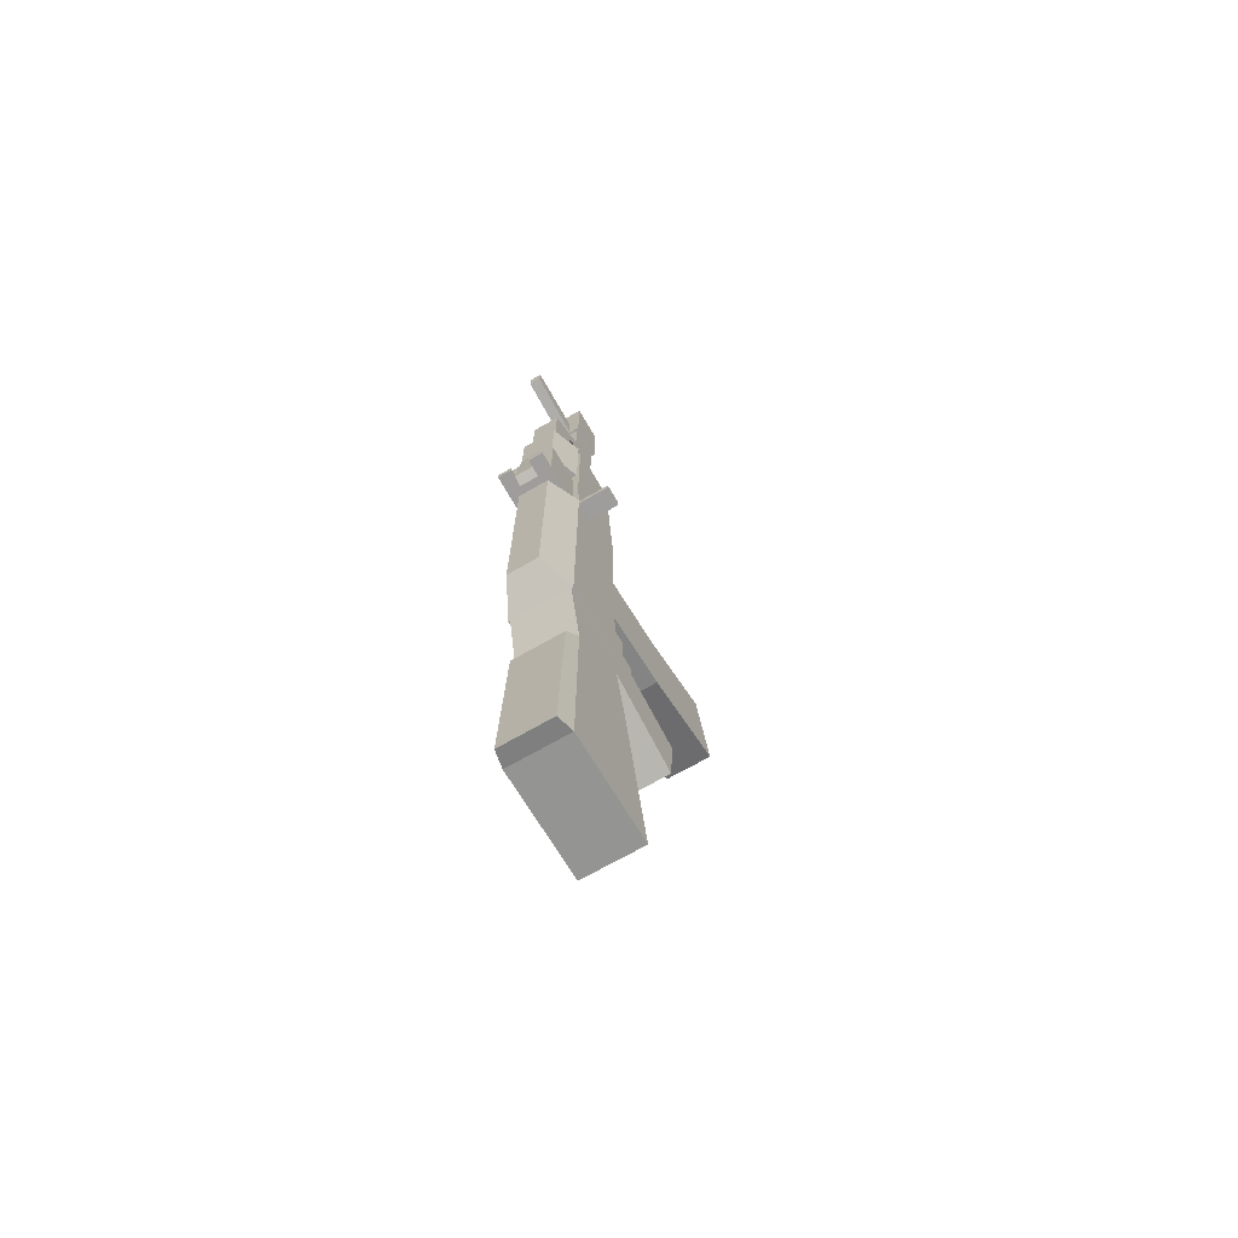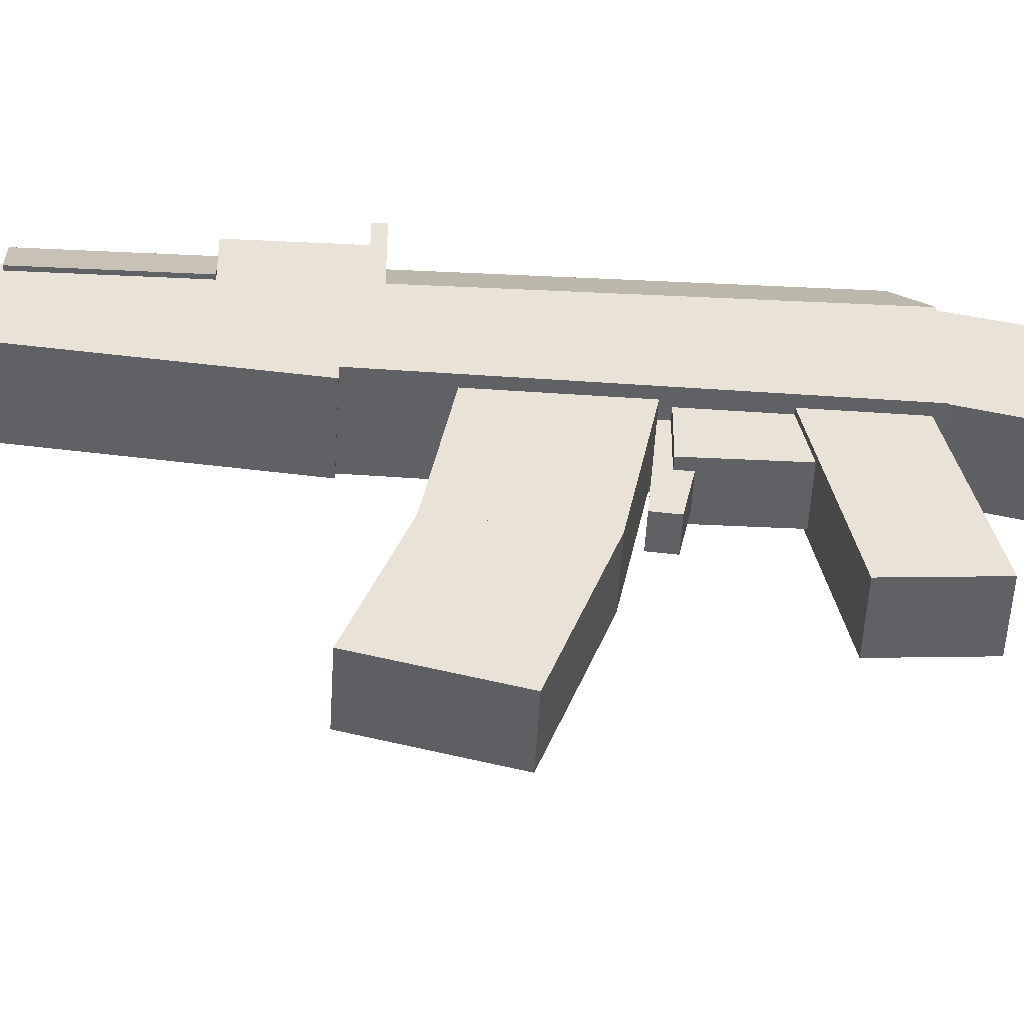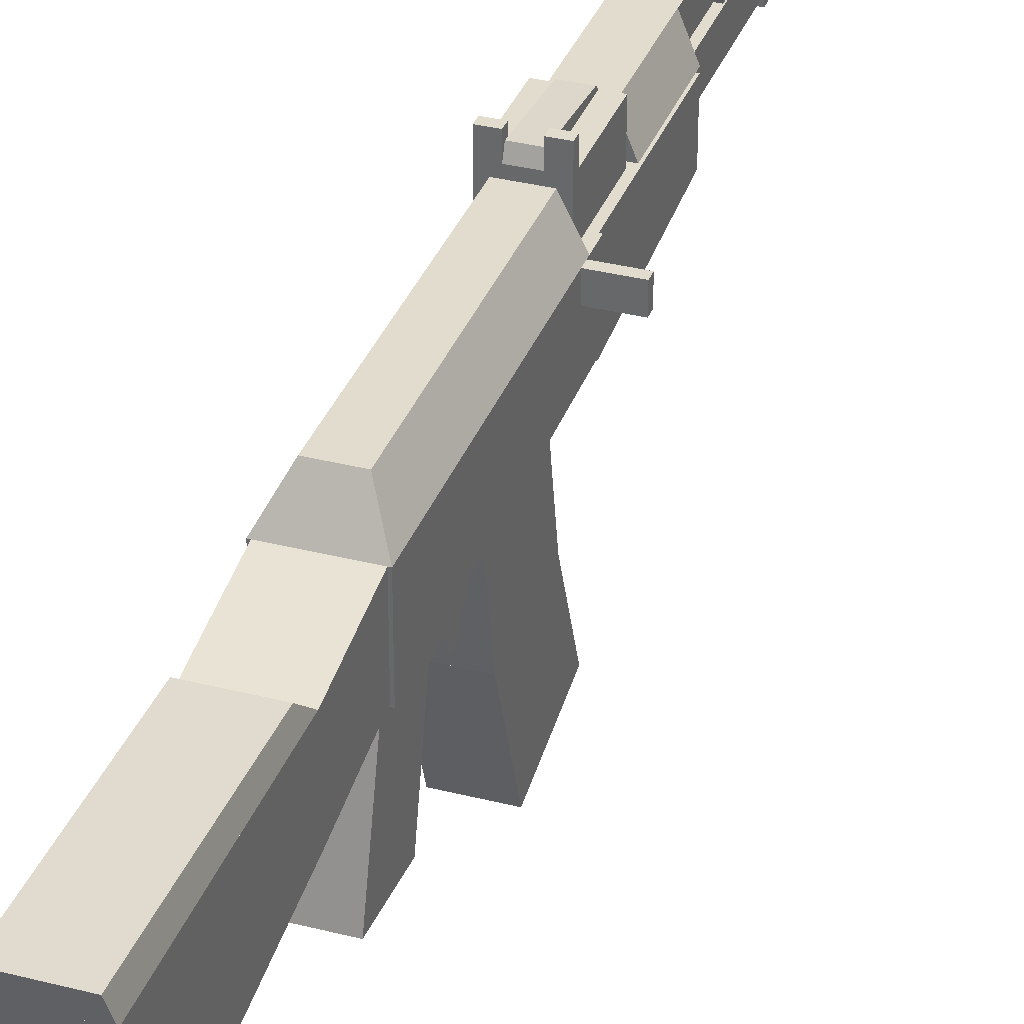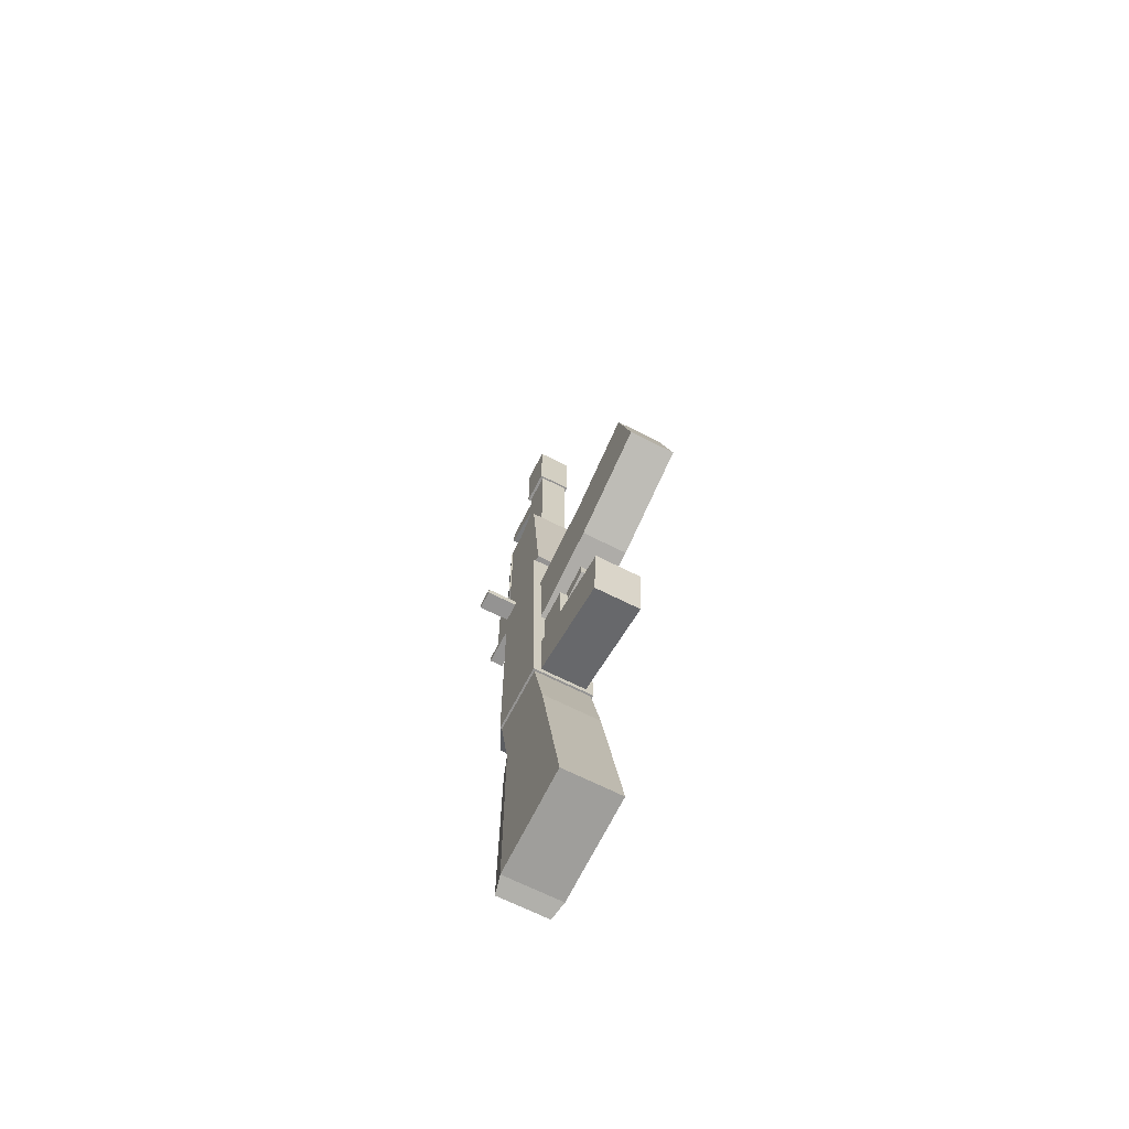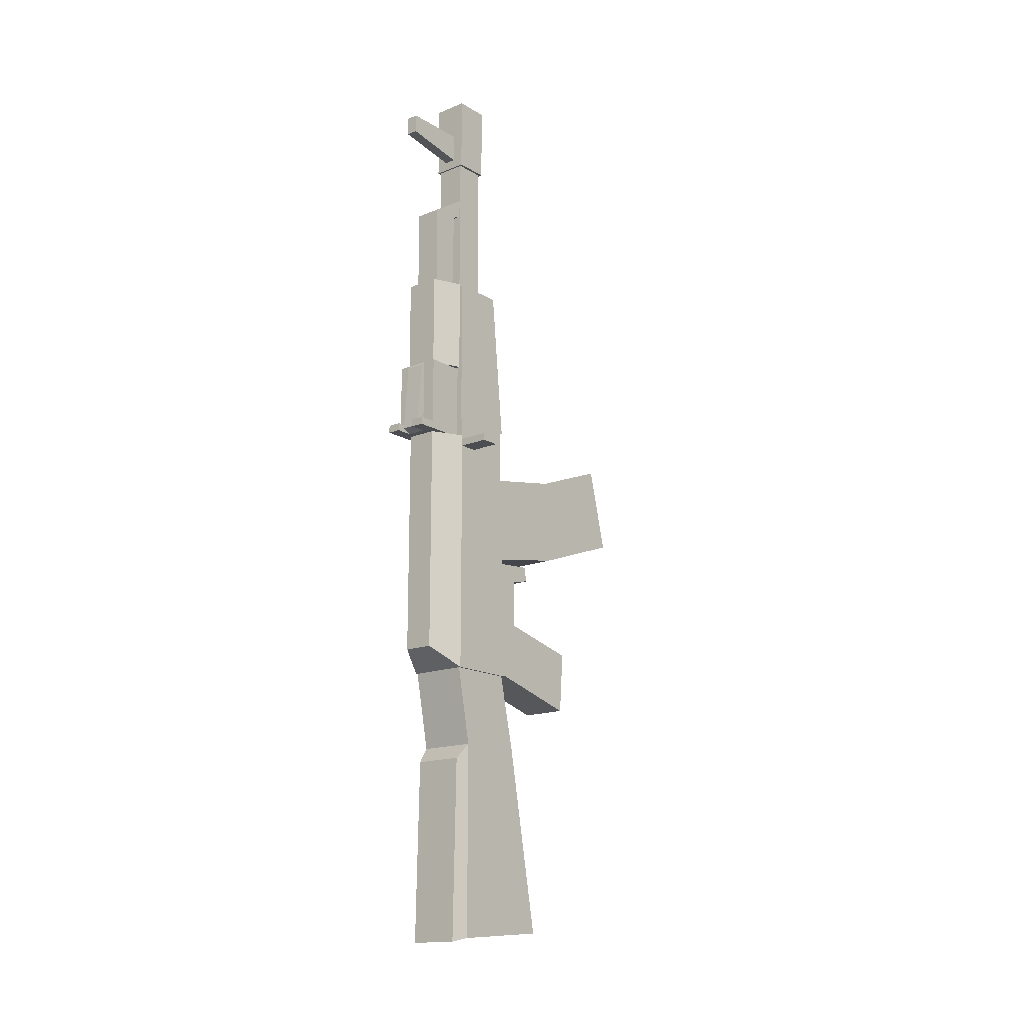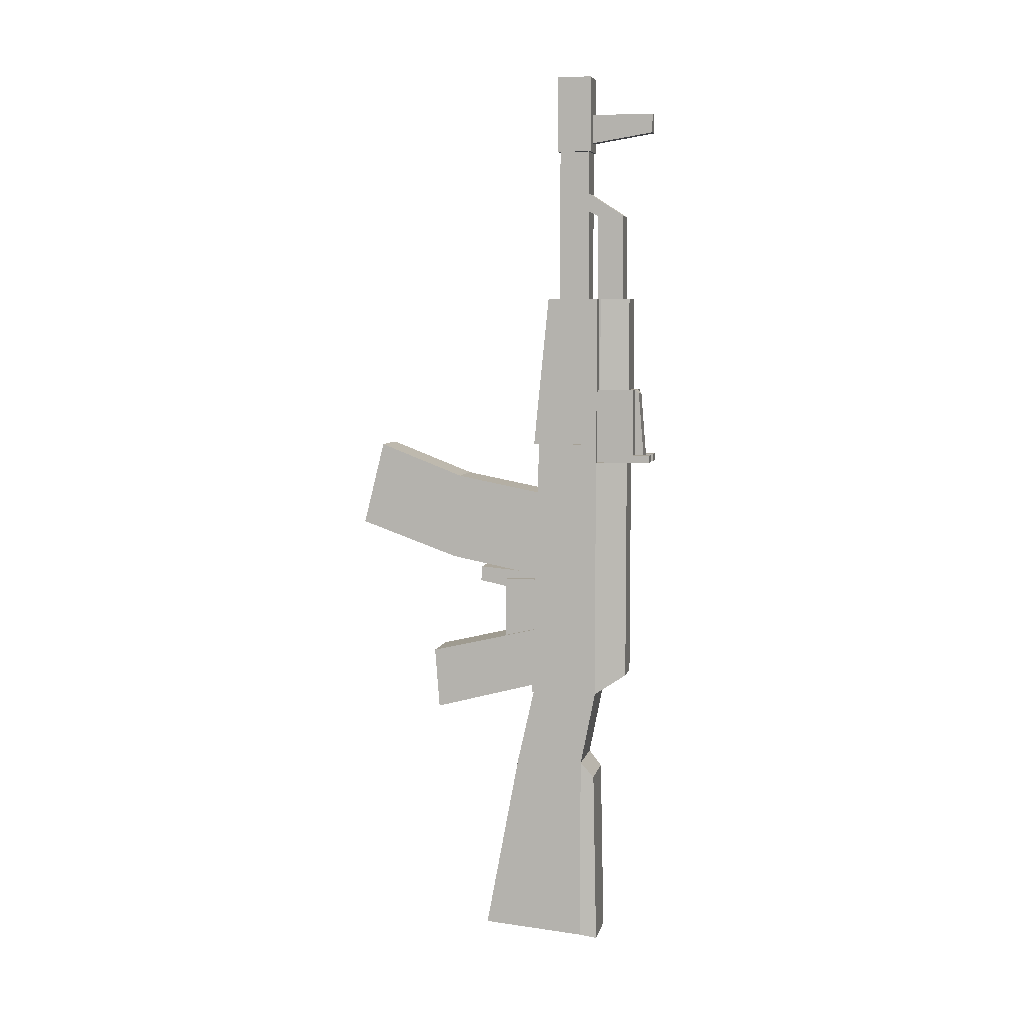
<metadata>
{"format":"obj","ext":"obj","renderer":"f3d","projection":"perspective","resolution":1024,"background":"white","views":[{"elev":-70.4,"azim":-150.2,"up":"+Z"},{"elev":-49.5,"azim":86.9,"up":"+Y"},{"elev":34.6,"azim":-161.1,"up":"+Y"},{"elev":-66.8,"azim":-27.0,"up":"+Z"},{"elev":-16.1,"azim":-140.3,"up":"+Z"},{"elev":6.2,"azim":102.3,"up":"+Z"}]}
</metadata>
<code>
o gunModel
v -0.05 0.1492 -0.1203
v -0.05 0.1492 0.3172
v 0.05 0.1492 0.3172
v 0.05 0.1492 -0.1203
v 0.05 0.03671 -0.1203
v 0.05 0.04921 0.3172
v -0.05 0.04921 0.3172
v -0.05 0.03671 -0.1203
v -0.025 0.1992 -0.08901
v -0.025 0.1992 0.286
v 0.025 0.1992 0.286
v 0.025 0.1992 -0.08901
v 0.05 0.1492 -0.1203
v 0.05 0.1492 0.286
v -0.05 0.1492 0.286
v -0.05 0.1492 -0.1203
v -0.0375 0.2117 0.286
v -0.0375 0.2117 0.411
v 0.0375 0.2117 0.411
v 0.0375 0.2117 0.286
v 0.0375 0.1492 0.286
v 0.0375 0.1492 0.411
v -0.0375 0.1492 0.411
v -0.0375 0.1492 0.286
v -0.02344 0.1305 0.3797
v -0.02344 0.1305 0.8172
v 0.02344 0.1305 0.8172
v 0.02344 0.1305 0.3797
v 0.02344 0.08046 0.3797
v 0.02344 0.08046 0.8172
v -0.02344 0.08046 0.8172
v -0.02344 0.08046 0.3797
v -0.04688 0.1492 0.3172
v -0.04688 0.1492 0.5672
v 0.04688 0.1492 0.5672
v 0.04688 0.1492 0.3172
v 0.04688 0.03983 0.3172
v 0.04688 0.06483 0.5672
v -0.04688 0.06483 0.5672
v -0.04688 0.03983 0.3172
v -0.02187 0.1898 0.3329
v -0.02187 0.1898 0.7079
v 0.02187 0.1898 0.7079
v 0.02187 0.1898 0.3329
v 0.02187 0.1461 0.3329
v 0.02187 0.1461 0.7079
v -0.02187 0.1461 0.7079
v -0.02187 0.1461 0.3329
v -0.02813 0.2023 0.411
v -0.02813 0.2023 0.5672
v 0.02813 0.2023 0.5672
v 0.02813 0.2023 0.411
v 0.04688 0.1555 0.411
v 0.04688 0.1555 0.5672
v -0.04688 0.1555 0.5672
v -0.04688 0.1555 0.411
v -0.02187 0.1461 0.7079
v -0.02187 0.1898 0.7079
v 0.02187 0.1898 0.7079
v 0.02187 0.1461 0.7079
v 0.02187 0.1273 0.7172
v 0.02187 0.1273 0.7485
v -0.02187 0.1273 0.7485
v -0.02187 0.1273 0.7172
v -0.02813 0.1336 0.8172
v -0.02813 0.1336 0.9422
v 0.02813 0.1336 0.9422
v 0.02813 0.1336 0.8172
v 0.02813 0.07733 0.8172
v 0.02813 0.07733 0.9422
v -0.02813 0.07733 0.9422
v -0.02813 0.07733 0.8172
v -0.0375 0.09488 -0.09481
v -0.0375 0.07061 -0.004257
v 0.0375 0.07061 -0.004257
v 0.0375 0.09488 -0.09481
v 0.0375 -0.1345 -0.1563
v 0.0375 -0.1423 -0.05484
v -0.0375 -0.1423 -0.05484
v -0.0375 -0.1345 -0.1563
v -0.03125 0.04921 -0.04838
v -0.03125 0.04921 0.07662
v 0.03125 0.04921 0.07662
v 0.03125 0.04921 -0.04838
v 0.03125 -0.01329 -0.04838
v 0.03125 -0.01329 0.07662
v -0.03125 -0.01329 0.07662
v -0.03125 -0.01329 -0.04838
v 0.01562 0.2398 0.286
v 0.01562 0.2398 0.2985
v 0.0375 0.2398 0.2985
v 0.0375 0.2398 0.286
v 0.0375 0.2117 0.286
v 0.0375 0.2117 0.2985
v 0.01562 0.2117 0.2985
v 0.01562 0.2117 0.286
v -0.0375 0.2398 0.286
v -0.0375 0.2398 0.2985
v -0.01562 0.2398 0.2985
v -0.01562 0.2398 0.286
v -0.01562 0.2117 0.286
v -0.01562 0.2117 0.2985
v -0.0375 0.2117 0.2985
v -0.0375 0.2117 0.286
v -0.01562 0.2273 0.2922
v -0.01562 0.218 0.4047
v 0.01562 0.218 0.4047
v 0.01562 0.2273 0.2922
v 0.01562 0.2117 0.286
v 0.01562 0.2117 0.411
v -0.01562 0.2117 0.411
v -0.01562 0.2117 0.286
v -0.009375 0.2367 0.8485
v -0.009375 0.2367 0.8797
v 0.009375 0.2367 0.8797
v 0.009375 0.2367 0.8485
v 0.009375 0.118 0.8297
v 0.009375 0.118 0.8797
v -0.009375 0.118 0.8797
v -0.009375 0.118 0.8297
v -0.01875 0.04926 0.04844
v -0.01875 0.05253 0.08579
v 0.01875 0.05253 0.08579
v 0.01875 0.04926 0.04844
v 0.01875 -0.06173 0.07069
v 0.01875 -0.05955 0.0956
v -0.01875 -0.05955 0.0956
v -0.01875 -0.06173 0.07069
f 1 2 3 4
f 5 6 7 8
f 2 1 8 7
f 4 3 6 5
f 3 2 7 6
f 1 4 5 8
f 9 10 11 12
f 13 14 15 16
f 10 9 16 15
f 12 11 14 13
f 11 10 15 14
f 9 12 13 16
f 17 18 19 20
f 21 22 23 24
f 18 17 24 23
f 20 19 22 21
f 19 18 23 22
f 17 20 21 24
f 25 26 27 28
f 29 30 31 32
f 26 25 32 31
f 28 27 30 29
f 27 26 31 30
f 25 28 29 32
f 33 34 35 36
f 37 38 39 40
f 34 33 40 39
f 36 35 38 37
f 35 34 39 38
f 33 36 37 40
f 41 42 43 44
f 45 46 47 48
f 42 41 48 47
f 44 43 46 45
f 43 42 47 46
f 41 44 45 48
f 49 50 51 52
f 53 54 55 56
f 50 49 56 55
f 52 51 54 53
f 51 50 55 54
f 49 52 53 56
f 57 58 59 60
f 61 62 63 64
f 58 57 64 63
f 60 59 62 61
f 59 58 63 62
f 57 60 61 64
f 65 66 67 68
f 69 70 71 72
f 66 65 72 71
f 68 67 70 69
f 67 66 71 70
f 65 68 69 72
f 73 74 75 76
f 77 78 79 80
f 74 73 80 79
f 76 75 78 77
f 75 74 79 78
f 73 76 77 80
f 81 82 83 84
f 85 86 87 88
f 82 81 88 87
f 84 83 86 85
f 83 82 87 86
f 81 84 85 88
f 89 90 91 92
f 93 94 95 96
f 90 89 96 95
f 92 91 94 93
f 91 90 95 94
f 89 92 93 96
f 97 98 99 100
f 101 102 103 104
f 98 97 104 103
f 100 99 102 101
f 99 98 103 102
f 97 100 101 104
f 105 106 107 108
f 109 110 111 112
f 106 105 112 111
f 108 107 110 109
f 107 106 111 110
f 105 108 109 112
f 113 114 115 116
f 117 118 119 120
f 114 113 120 119
f 116 115 118 117
f 115 114 119 118
f 113 116 117 120
f 121 122 123 124
f 125 126 127 128
f 122 121 128 127
f 124 123 126 125
f 123 122 127 126
f 121 124 125 128
o ammoModel
v -0.0375 0.04923 0.08533
v -0.0375 0.05926 0.2287
v 0.0375 0.05926 0.2287
v 0.0375 0.04923 0.08533
v 0.0375 -0.1053 0.1149
v 0.0375 -0.0953 0.2583
v -0.0375 -0.0953 0.2583
v -0.0375 -0.1053 0.1149
v -0.0375 -0.1053 0.1149
v -0.0375 -0.0953 0.2583
v 0.0375 -0.0953 0.2583
v 0.0375 -0.1053 0.1149
v 0.0375 -0.2704 0.1735
v 0.0375 -0.2356 0.312
v -0.0375 -0.2356 0.312
v -0.0375 -0.2704 0.1735
f 129 130 131 132
f 133 134 135 136
f 130 129 136 135
f 132 131 134 133
f 131 130 135 134
f 129 132 133 136
f 137 138 139 140
f 141 142 143 144
f 138 137 144 143
f 140 139 142 141
f 139 138 143 142
f 137 140 141 144
o hudReloadModel.001
v -1e-06 -1e-06 1e-06
v -1e-06 1e-06 1e-06
v -1e-06 1e-06 -1e-06
v -1e-06 -1e-06 -1e-06
v 1e-06 1e-06 -1e-06
v 1e-06 -1e-06 -1e-06
v 1e-06 1e-06 1e-06
v 1e-06 -1e-06 1e-06
f 145 146 147 148
f 148 147 149 150
f 150 149 151 152
f 152 151 146 145
f 148 150 152 145
f 149 147 146 151
o slideModel
v -0.1 0.1492 0.2672
v -0.1 0.1492 0.2797
v -0.0375 0.1492 0.2797
v -0.0375 0.1492 0.2672
v -0.0375 0.118 0.2672
v -0.0375 0.118 0.2797
v -0.1 0.118 0.2797
v -0.1 0.118 0.2672
f 153 154 155 156
f 157 158 159 160
f 154 153 160 159
f 156 155 158 157
f 155 154 159 158
f 153 156 157 160
o hudModel.001
v -1e-06 -1e-06 1e-06
v -1e-06 1e-06 1e-06
v -1e-06 1e-06 -1e-06
v -1e-06 -1e-06 -1e-06
v 1e-06 1e-06 -1e-06
v 1e-06 -1e-06 -1e-06
v 1e-06 1e-06 1e-06
v 1e-06 -1e-06 1e-06
f 161 162 163 164
f 164 163 165 166
f 166 165 167 168
f 168 167 162 161
f 164 166 168 161
f 165 163 162 167
o hudAmmoModel.001
v -1e-06 -1e-06 1e-06
v -1e-06 1e-06 1e-06
v -1e-06 1e-06 -1e-06
v -1e-06 -1e-06 -1e-06
v 1e-06 1e-06 -1e-06
v 1e-06 -1e-06 -1e-06
v 1e-06 1e-06 1e-06
v 1e-06 -1e-06 1e-06
f 169 170 171 172
f 172 171 173 174
f 174 173 175 176
f 176 175 170 169
f 172 174 176 169
f 173 171 170 175
o defaultStockModel
v -0.04688 0.1242 -0.2453
v -0.04688 0.1492 -0.1203
v 0.04688 0.1492 -0.1203
v 0.04688 0.1242 -0.2453
v 0.04688 0.01171 -0.2453
v 0.04688 0.03983 -0.1203
v -0.04688 0.03983 -0.1203
v -0.04688 0.01171 -0.2453
v -0.04688 0.1242 -0.5578
v -0.04688 0.1242 -0.2453
v 0.04688 0.1242 -0.2453
v 0.04688 0.1242 -0.5578
v 0.04688 -0.04454 -0.5453
v 0.04688 0.01171 -0.2453
v -0.04688 0.01171 -0.2453
v -0.04688 -0.04454 -0.5453
v -0.04063 0.1523 -0.564
v -0.04063 0.1461 -0.2703
v 0.04063 0.1461 -0.2703
v 0.04063 0.1523 -0.564
v 0.04688 0.1242 -0.5578
v 0.04688 0.1242 -0.2453
v -0.04688 0.1242 -0.2453
v -0.04688 0.1242 -0.5578
f 177 178 179 180
f 181 182 183 184
f 178 177 184 183
f 180 179 182 181
f 179 178 183 182
f 177 180 181 184
f 185 186 187 188
f 189 190 191 192
f 186 185 192 191
f 188 187 190 189
f 187 186 191 190
f 185 188 189 192
f 193 194 195 196
f 197 198 199 200
f 194 193 200 199
f 196 195 198 197
f 195 194 199 198
f 193 196 197 200
o hudAmmoModel
v 0.000977 -0.000977 -0.000977
v -0.000977 -0.000977 -0.000977
v -0.000977 0.000977 -0.000977
v 0.000977 0.000977 -0.000977
v 0.000977 -0.000977 0.000977
v 0.000977 0.000977 0.000977
v -0.000977 -0.000977 0.000977
v -0.000977 0.000977 0.000977
f 201 202 203 204
f 205 201 204 206
f 207 205 206 208
f 202 207 208 203
f 208 206 204 203
f 202 201 205 207
o hudReloadModel
v 0.000977 -0.000977 -0.000977
v -0.000977 -0.000977 -0.000977
v -0.000977 0.000977 -0.000977
v 0.000977 0.000977 -0.000977
v 0.000977 -0.000977 0.000977
v 0.000977 0.000977 0.000977
v -0.000977 -0.000977 0.000977
v -0.000977 0.000977 0.000977
f 209 210 211 212
f 213 209 212 214
f 215 213 214 216
f 210 215 216 211
f 216 214 212 211
f 210 209 213 215
o hudModel
v 0.000977 -0.000977 -0.000977
v -0.000977 -0.000977 -0.000977
v -0.000977 0.000977 -0.000977
v 0.000977 0.000977 -0.000977
v 0.000977 -0.000977 0.000977
v 0.000977 0.000977 0.000977
v -0.000977 -0.000977 0.000977
v -0.000977 0.000977 0.000977
f 217 218 219 220
f 221 217 220 222
f 223 221 222 224
f 218 223 224 219
f 224 222 220 219
f 218 217 221 223

</code>
